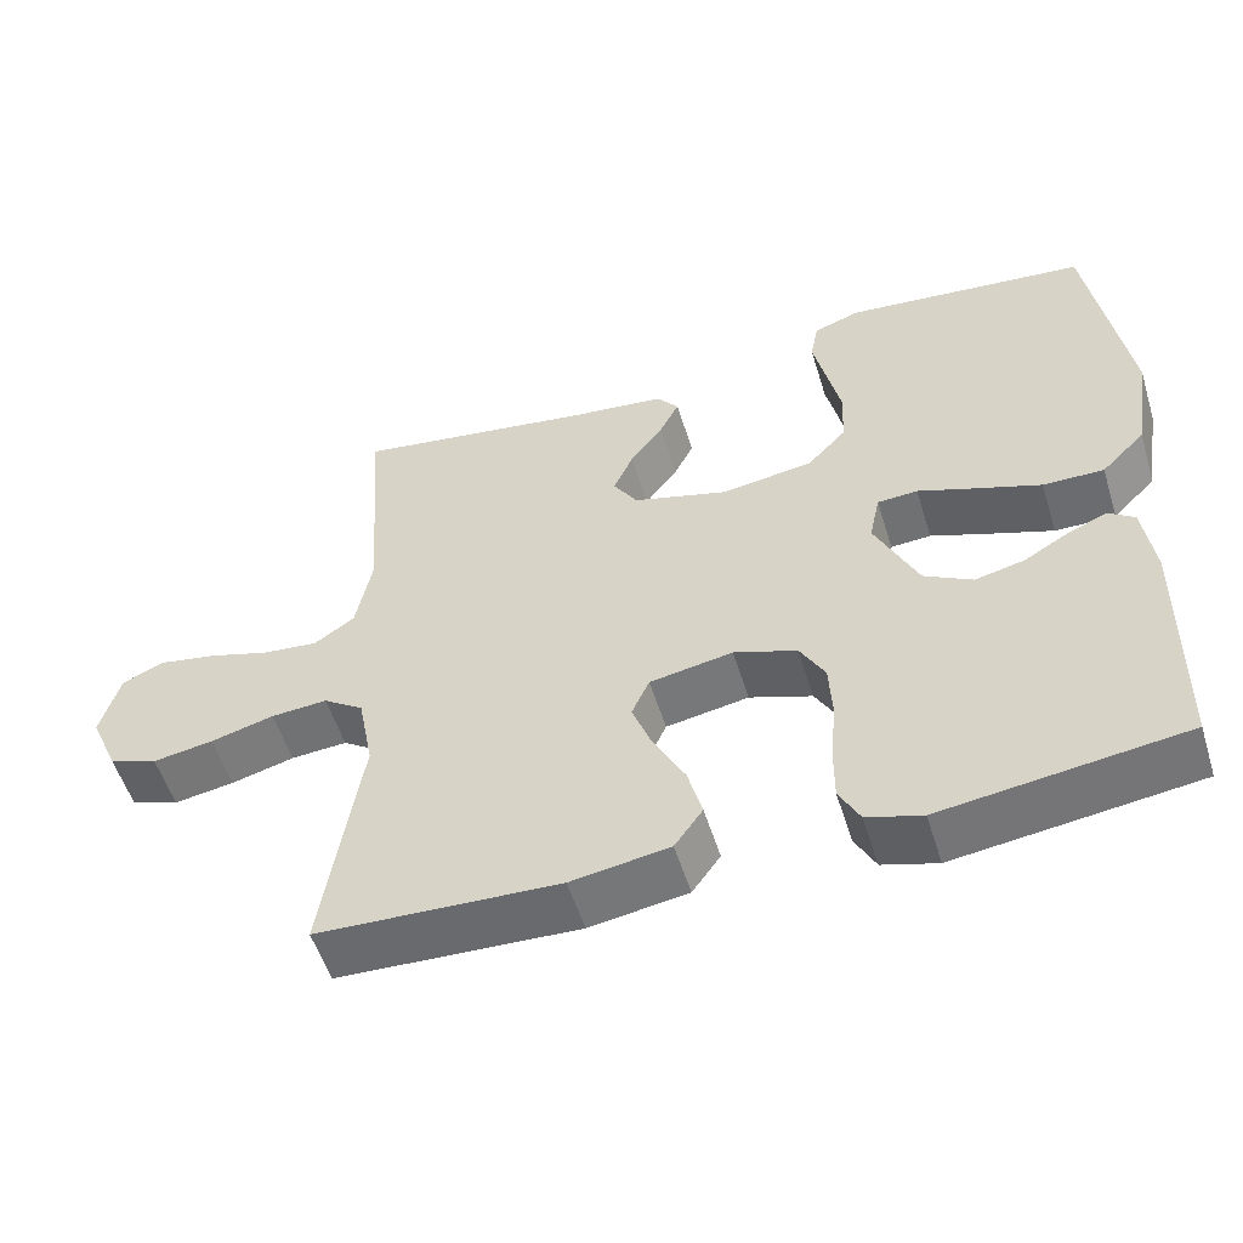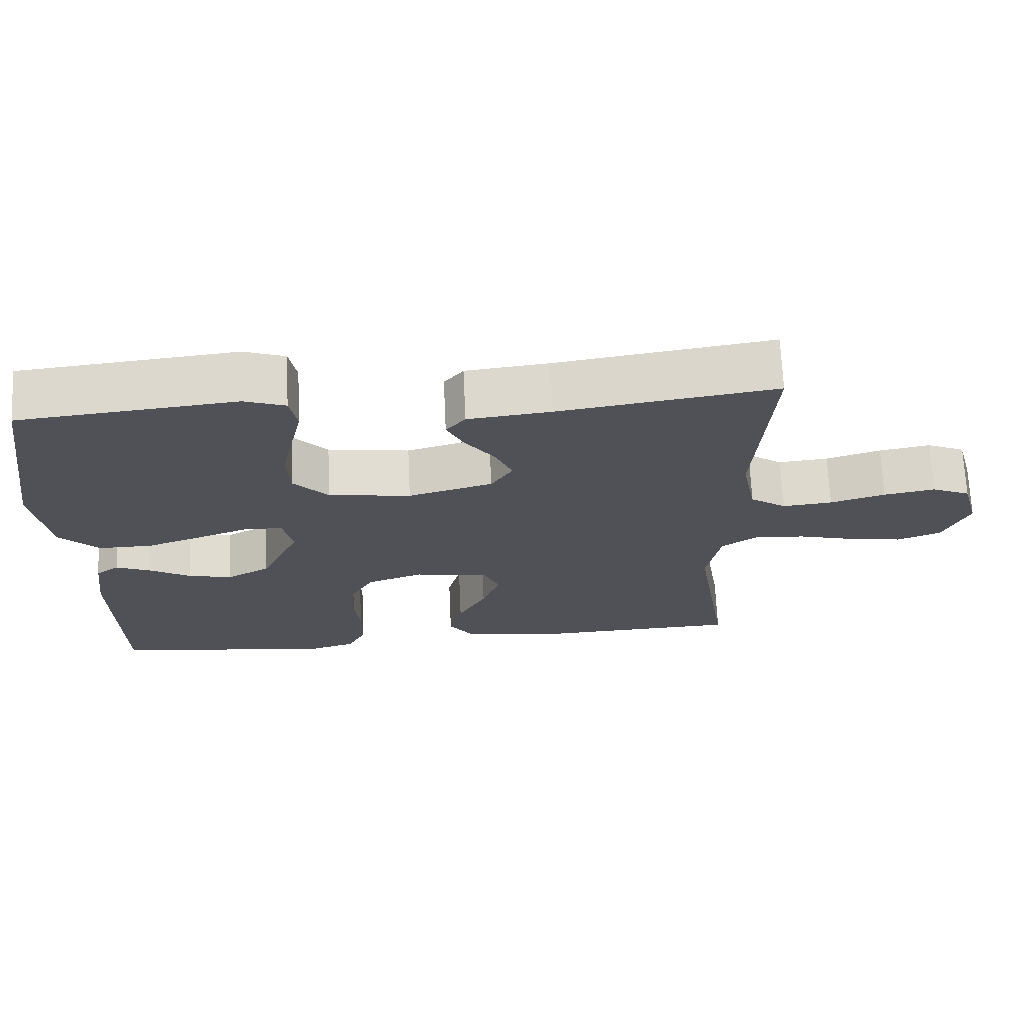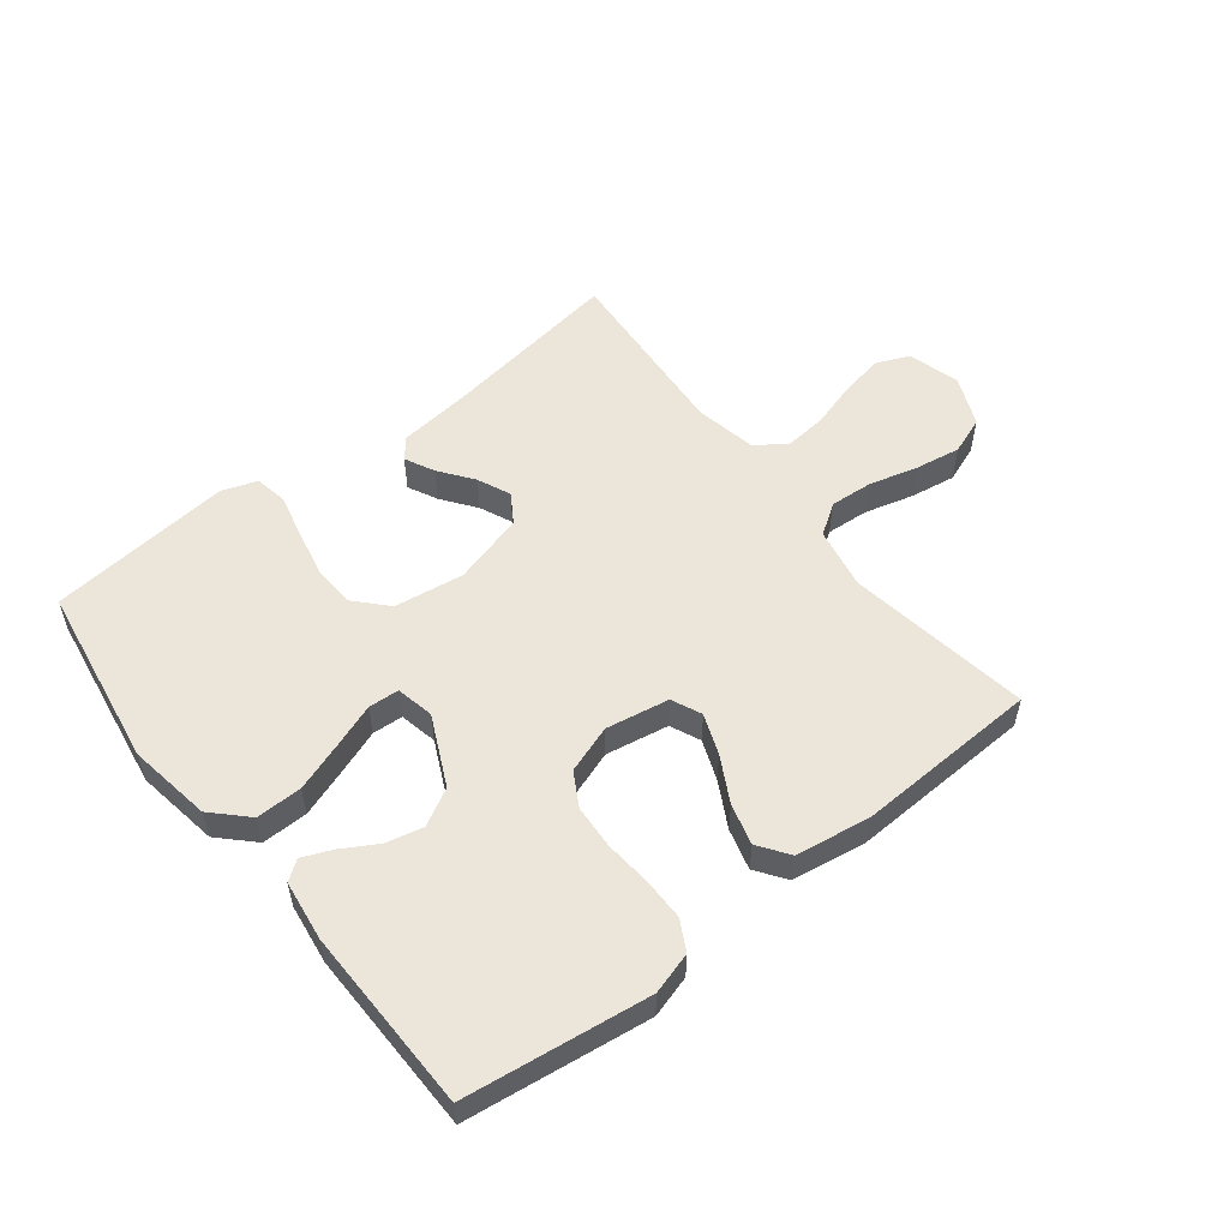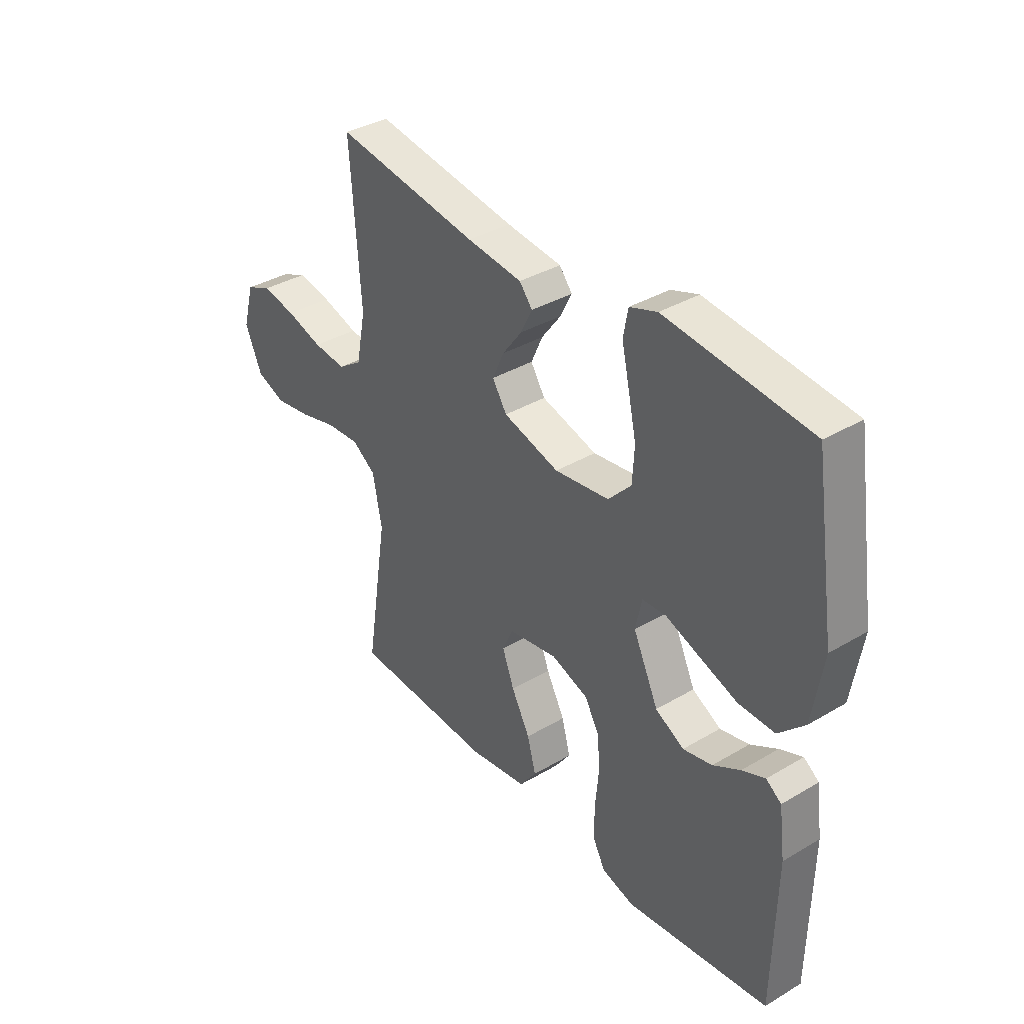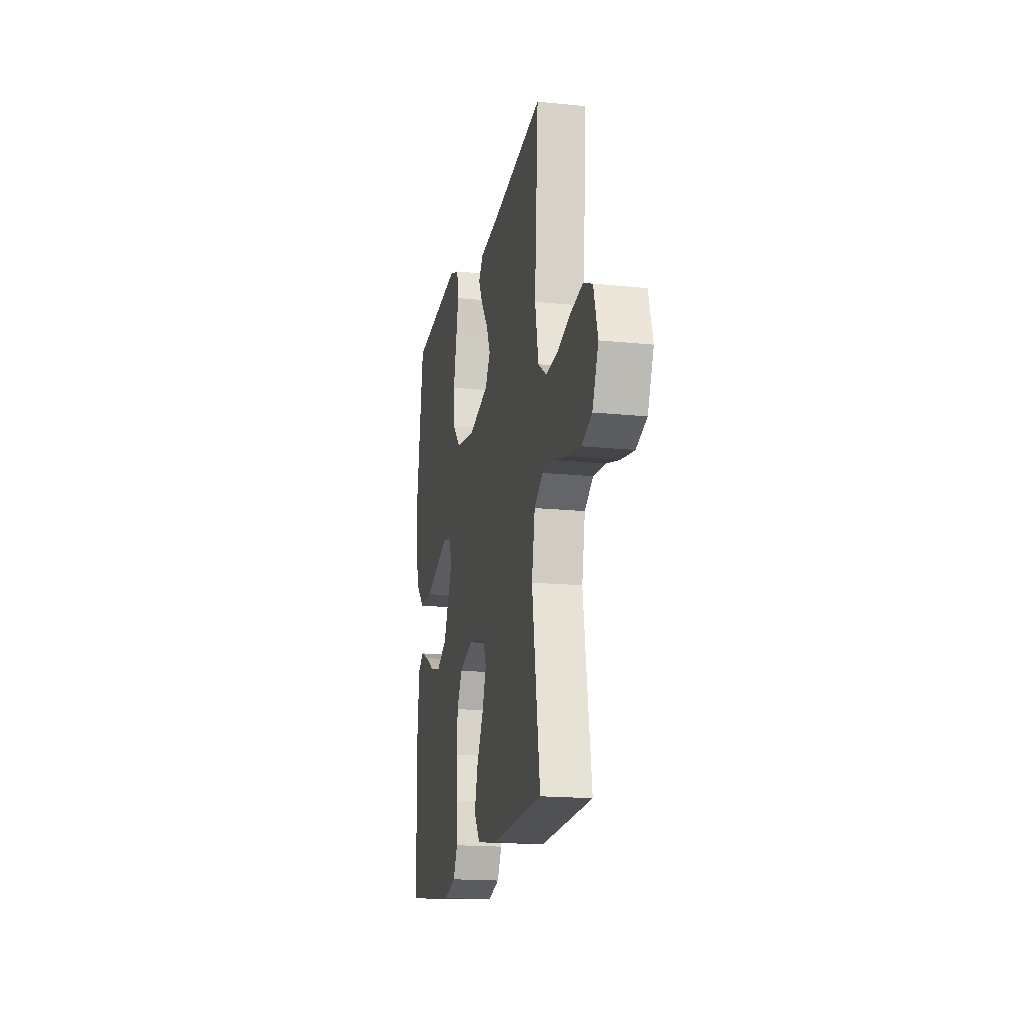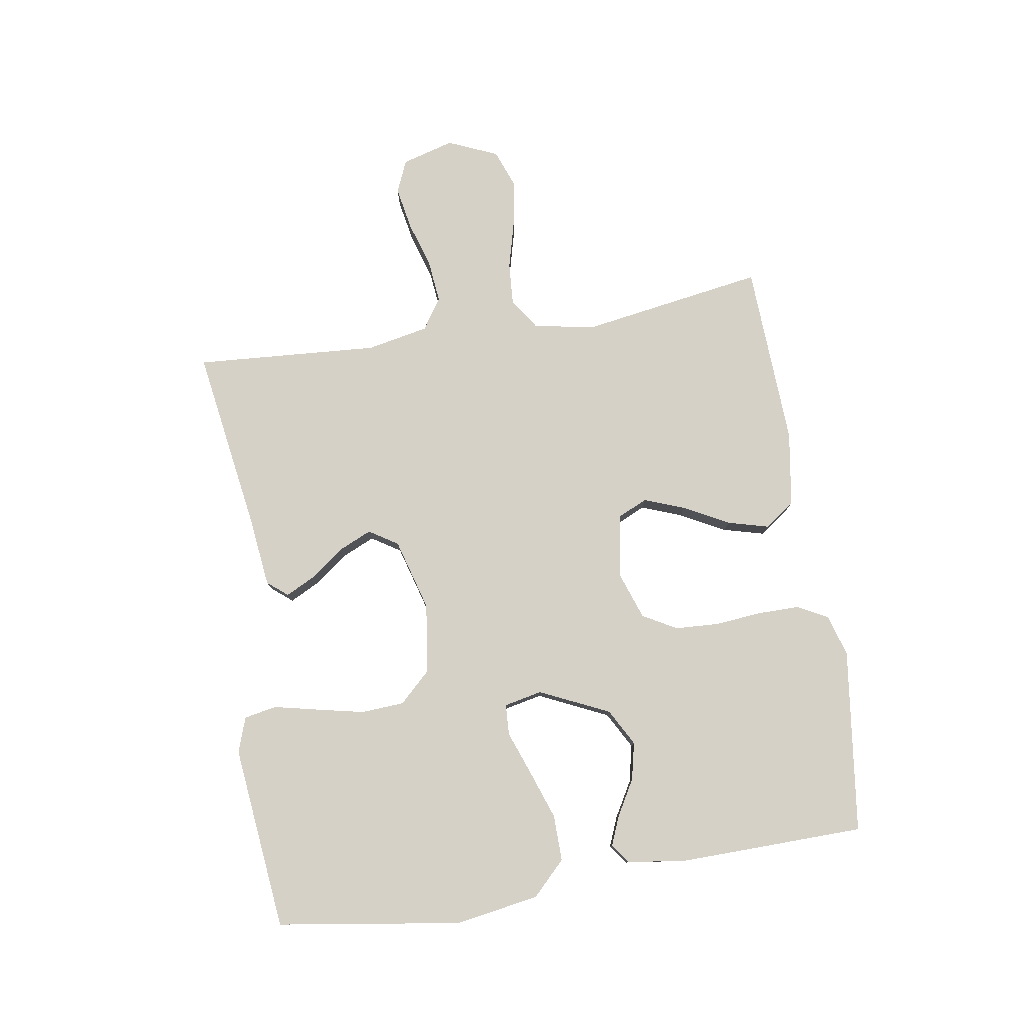
<metadata>
{"format":"obj","ext":"obj","renderer":"f3d","projection":"perspective","resolution":1024,"background":"white","views":[{"elev":-54.0,"azim":17.1,"up":"+Z"},{"elev":69.3,"azim":177.4,"up":"+Z"},{"elev":54.6,"azim":142.0,"up":"+Y"},{"elev":36.6,"azim":52.4,"up":"+Z"},{"elev":-17.4,"azim":-101.6,"up":"+Z"},{"elev":79.1,"azim":80.8,"up":"+Y"}]}
</metadata>
<code>
v -0.5 0.07 -0.5
v -0.453 0.07 -0.2
v -0.472 0.07 -0.1
v -0.522 0.07 -0.066
v -0.592 0.07 -0.071
v -0.671 0.07 -0.092
v -0.746 0.07 -0.104
v -0.807 0.07 -0.081
v -0.842 0.07 0
v -0.818 0.07 0.085
v -0.765 0.07 0.108
v -0.694 0.07 0.095
v -0.618 0.07 0.072
v -0.549 0.07 0.065
v -0.499 0.07 0.099
v -0.479 0.07 0.2
v -0.5 0.07 0.5
v -0.2 0.07 0.455
v -0.085 0.07 0.442
v -0.058 0.07 0.409
v -0.082 0.07 0.361
v -0.123 0.07 0.306
v -0.147 0.07 0.252
v -0.117 0.07 0.205
v 0 0.07 0.172
v 0.114 0.07 0.188
v 0.162 0.07 0.239
v 0.166 0.07 0.309
v 0.149 0.07 0.387
v 0.133 0.07 0.458
v 0.143 0.07 0.511
v 0.2 0.07 0.531
v 0.5 0.07 0.5
v 0.546 0.07 0.2
v 0.524 0.07 0.064
v 0.47 0.07 0.01
v 0.395 0.07 0.011
v 0.315 0.07 0.039
v 0.244 0.07 0.065
v 0.194 0.07 0.062
v 0.181 0.07 0
v 0.234 0.07 -0.113
v 0.294 0.07 -0.146
v 0.355 0.07 -0.132
v 0.412 0.07 -0.099
v 0.46 0.07 -0.079
v 0.492 0.07 -0.102
v 0.505 0.07 -0.2
v 0.5 0.07 -0.5
v 0.2 0.07 -0.539
v 0.132 0.07 -0.519
v 0.106 0.07 -0.47
v 0.106 0.07 -0.401
v 0.113 0.07 -0.326
v 0.109 0.07 -0.254
v 0.078 0.07 -0.199
v 0 0.07 -0.172
v -0.103 0.07 -0.19
v -0.125 0.07 -0.239
v -0.1 0.07 -0.305
v -0.061 0.07 -0.378
v -0.043 0.07 -0.445
v -0.078 0.07 -0.494
v -0.2 0.07 -0.513
v -0.5 0 -0.5
v -0.453 0 -0.2
v -0.472 0 -0.1
v -0.522 0 -0.066
v -0.592 0 -0.071
v -0.671 0 -0.092
v -0.746 0 -0.104
v -0.807 0 -0.081
v -0.842 0 0
v -0.818 0 0.085
v -0.765 0 0.108
v -0.694 0 0.095
v -0.618 0 0.072
v -0.549 0 0.065
v -0.499 0 0.099
v -0.479 0 0.2
v -0.5 0 0.5
v -0.2 0 0.455
v -0.085 0 0.442
v -0.058 0 0.409
v -0.082 0 0.361
v -0.123 0 0.306
v -0.147 0 0.252
v -0.117 0 0.205
v 0 0 0.172
v 0.114 0 0.188
v 0.162 0 0.239
v 0.166 0 0.309
v 0.149 0 0.387
v 0.133 0 0.458
v 0.143 0 0.511
v 0.2 0 0.531
v 0.5 0 0.5
v 0.546 0 0.2
v 0.524 0 0.064
v 0.47 0 0.01
v 0.395 0 0.011
v 0.315 0 0.039
v 0.244 0 0.065
v 0.194 0 0.062
v 0.181 0 0
v 0.234 0 -0.113
v 0.294 0 -0.146
v 0.355 0 -0.132
v 0.412 0 -0.099
v 0.46 0 -0.079
v 0.492 0 -0.102
v 0.505 0 -0.2
v 0.5 0 -0.5
v 0.2 0 -0.539
v 0.132 0 -0.519
v 0.106 0 -0.47
v 0.106 0 -0.401
v 0.113 0 -0.326
v 0.109 0 -0.254
v 0.078 0 -0.199
v 0 0 -0.172
v -0.103 0 -0.19
v -0.125 0 -0.239
v -0.1 0 -0.305
v -0.061 0 -0.378
v -0.043 0 -0.445
v -0.078 0 -0.494
v -0.2 0 -0.513
f 64 1 2
f 63 64 2
f 62 63 2
f 61 62 2
f 60 61 2
f 59 60 2 3
f 58 59 3 4
f 57 58 4
f 52 53 54
f 51 52 54
f 50 51 54
f 49 50 54
f 48 49 54
f 47 48 54
f 46 47 54
f 45 46 54
f 44 45 54
f 43 44 54 55
f 42 43 55 56
f 37 38 39
f 36 37 39
f 35 36 39
f 34 35 39
f 33 34 39
f 32 33 39
f 31 32 39
f 30 31 39
f 29 30 39
f 28 29 39
f 27 28 39 40
f 26 27 40 41
f 20 21 22
f 19 20 22
f 18 19 22
f 18 22 23
f 17 18 23
f 16 17 23
f 15 16 23 24
f 11 12 13
f 10 11 13
f 9 10 13
f 8 9 13
f 7 8 13
f 6 7 13
f 5 6 13
f 4 5 13 14
f 15 24 25
f 14 15 25
f 4 14 25
f 57 4 25
f 25 26 41
f 57 25 41
f 56 57 41
f 41 42 56
f 66 65 128
f 66 128 127
f 66 127 126
f 66 126 125
f 66 125 124
f 67 66 124 123
f 68 67 123 122
f 68 122 121
f 118 117 116
f 118 116 115
f 118 115 114
f 118 114 113
f 118 113 112
f 118 112 111
f 118 111 110
f 118 110 109
f 118 109 108
f 119 118 108 107
f 120 119 107 106
f 103 102 101
f 103 101 100
f 103 100 99
f 103 99 98
f 103 98 97
f 103 97 96
f 103 96 95
f 103 95 94
f 103 94 93
f 103 93 92
f 104 103 92 91
f 105 104 91 90
f 86 85 84
f 86 84 83
f 86 83 82
f 87 86 82
f 87 82 81
f 87 81 80
f 88 87 80 79
f 77 76 75
f 77 75 74
f 77 74 73
f 77 73 72
f 77 72 71
f 77 71 70
f 77 70 69
f 78 77 69 68
f 89 88 79
f 89 79 78
f 89 78 68
f 89 68 121
f 105 90 89
f 105 89 121
f 105 121 120
f 120 106 105
f 1 65 66 2
f 2 66 67 3
f 3 67 68 4
f 4 68 69 5
f 5 69 70 6
f 6 70 71 7
f 7 71 72 8
f 8 72 73 9
f 9 73 74 10
f 10 74 75 11
f 11 75 76 12
f 12 76 77 13
f 13 77 78 14
f 14 78 79 15
f 15 79 80 16
f 16 80 81 17
f 17 81 82 18
f 18 82 83 19
f 19 83 84 20
f 20 84 85 21
f 21 85 86 22
f 22 86 87 23
f 23 87 88 24
f 24 88 89 25
f 25 89 90 26
f 26 90 91 27
f 27 91 92 28
f 28 92 93 29
f 29 93 94 30
f 30 94 95 31
f 31 95 96 32
f 32 96 97 33
f 33 97 98 34
f 34 98 99 35
f 35 99 100 36
f 36 100 101 37
f 37 101 102 38
f 38 102 103 39
f 39 103 104 40
f 40 104 105 41
f 41 105 106 42
f 42 106 107 43
f 43 107 108 44
f 44 108 109 45
f 45 109 110 46
f 46 110 111 47
f 47 111 112 48
f 48 112 113 49
f 49 113 114 50
f 50 114 115 51
f 51 115 116 52
f 52 116 117 53
f 53 117 118 54
f 54 118 119 55
f 55 119 120 56
f 56 120 121 57
f 57 121 122 58
f 58 122 123 59
f 59 123 124 60
f 60 124 125 61
f 61 125 126 62
f 62 126 127 63
f 63 127 128 64
f 64 128 65 1

</code>
